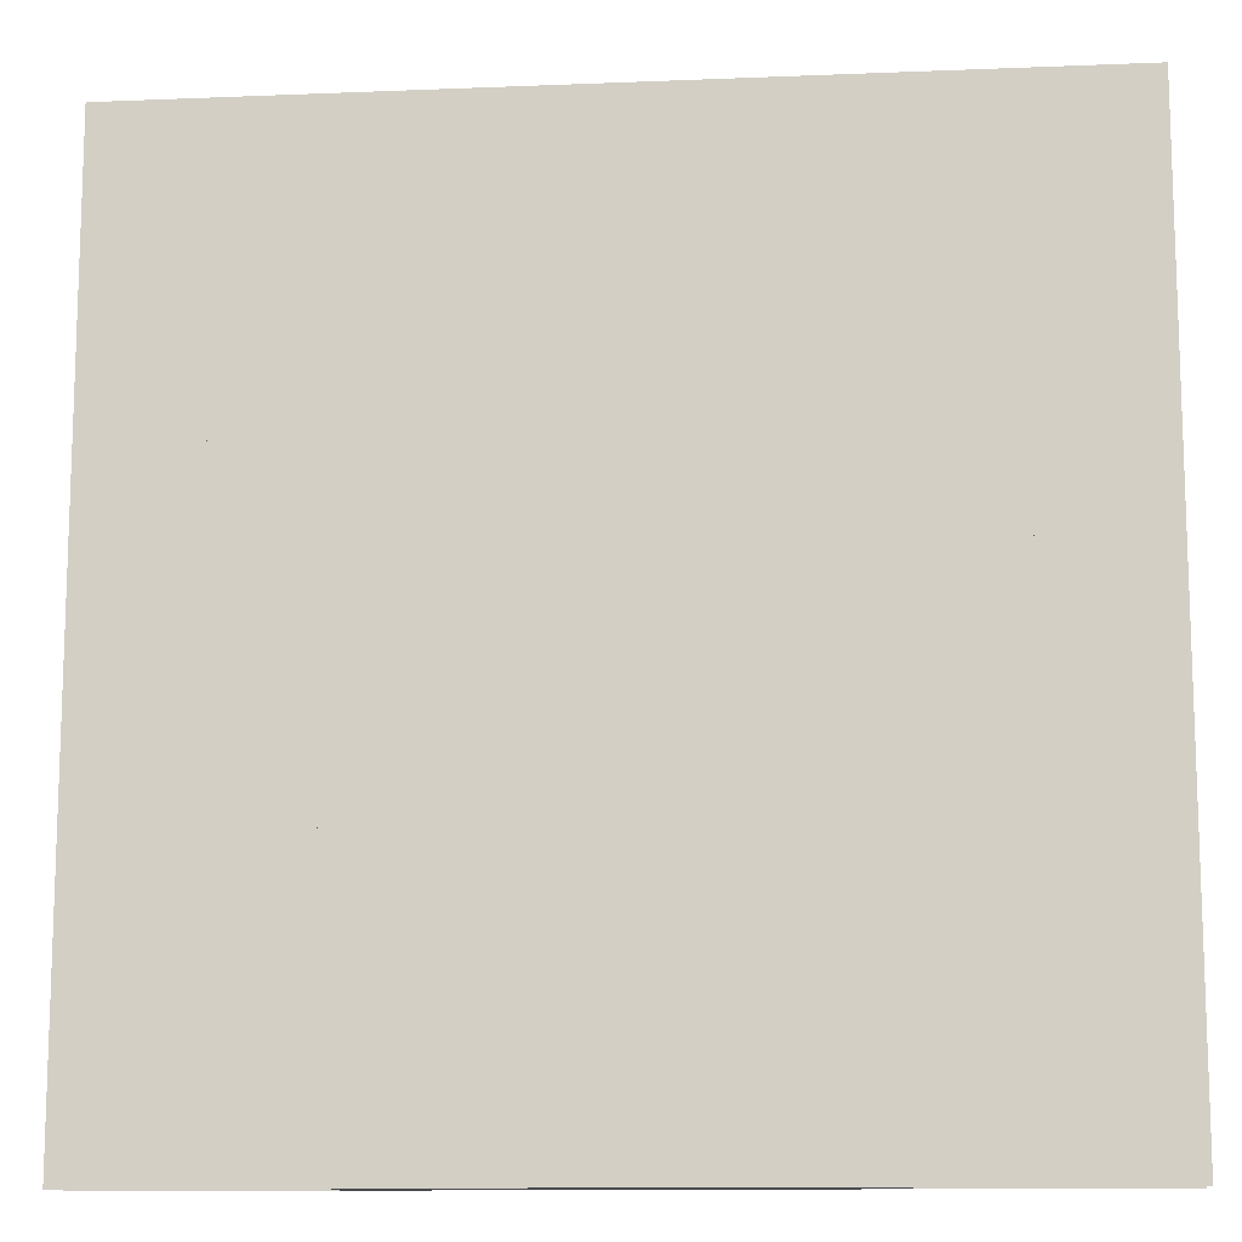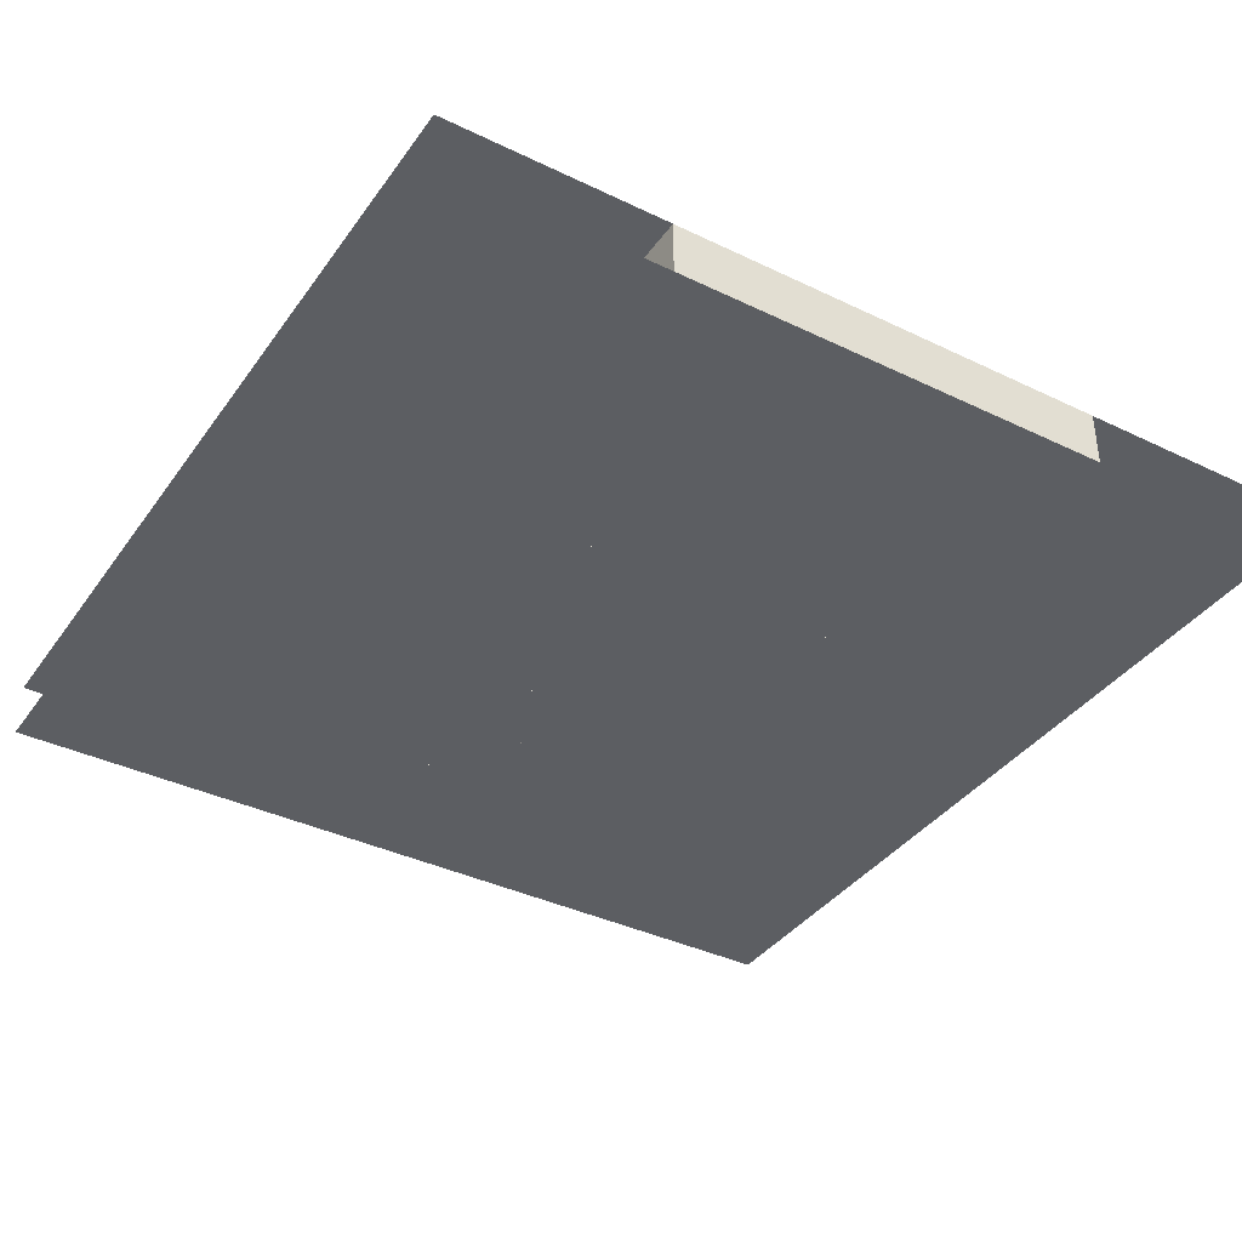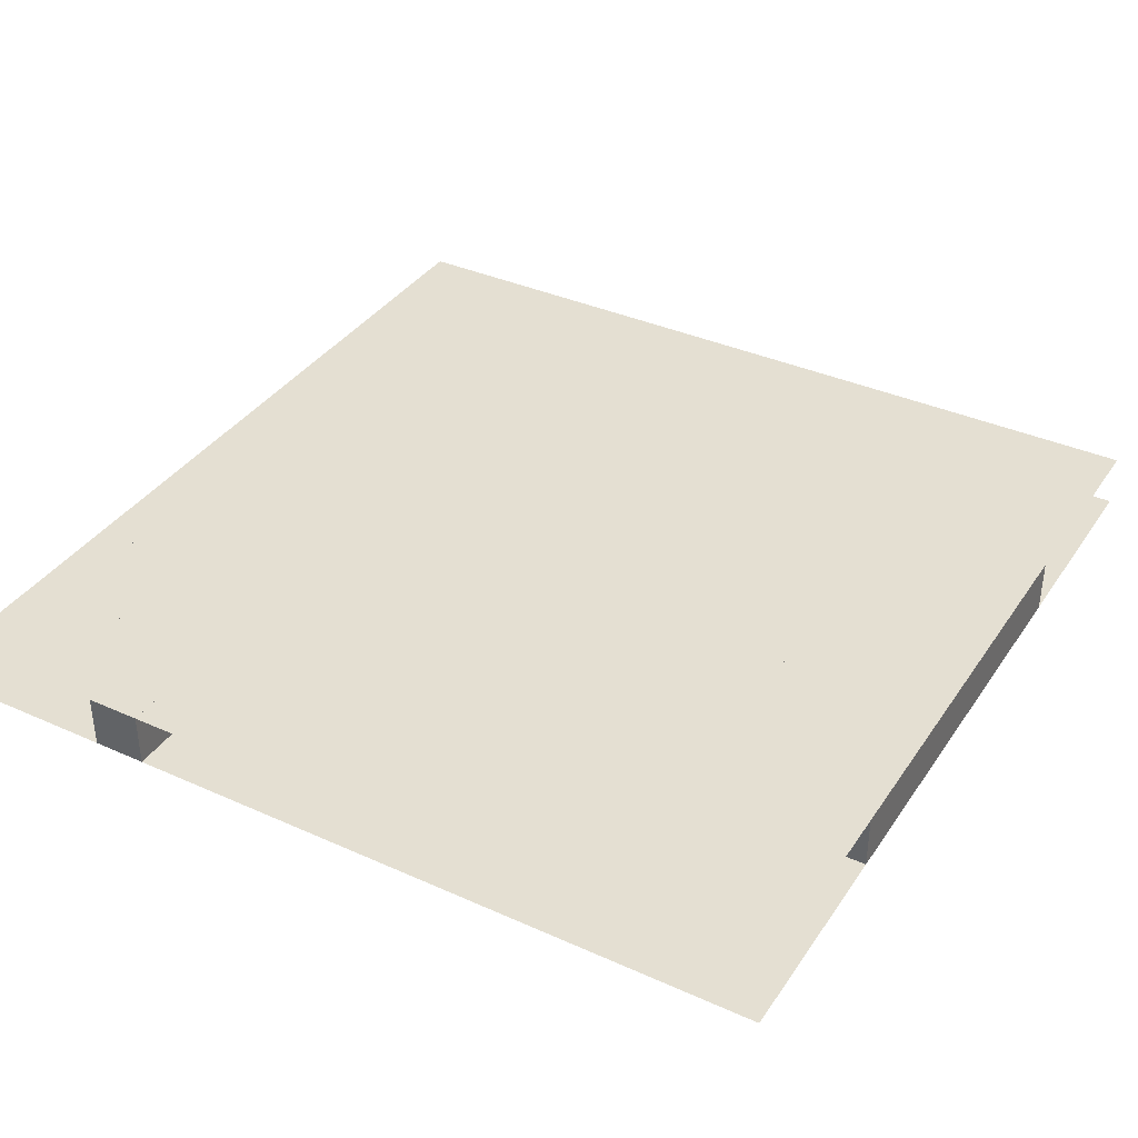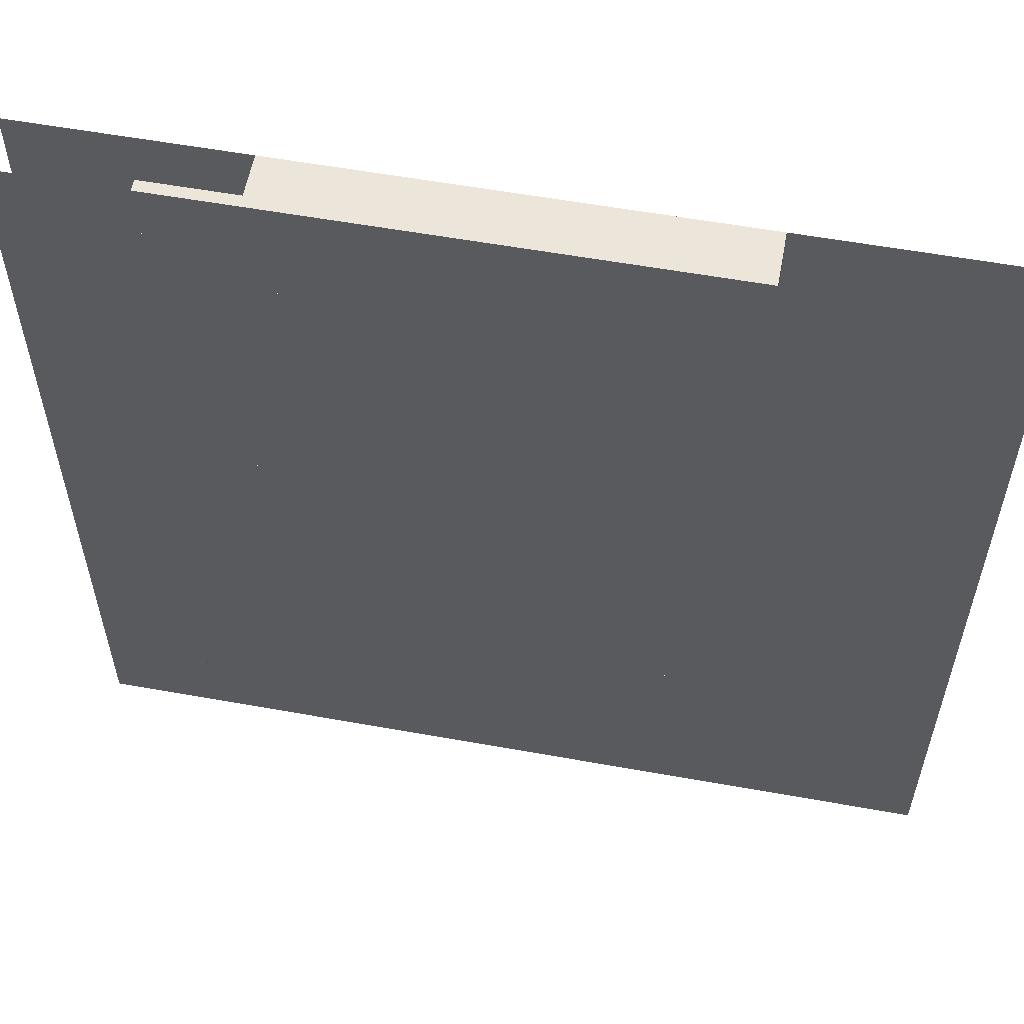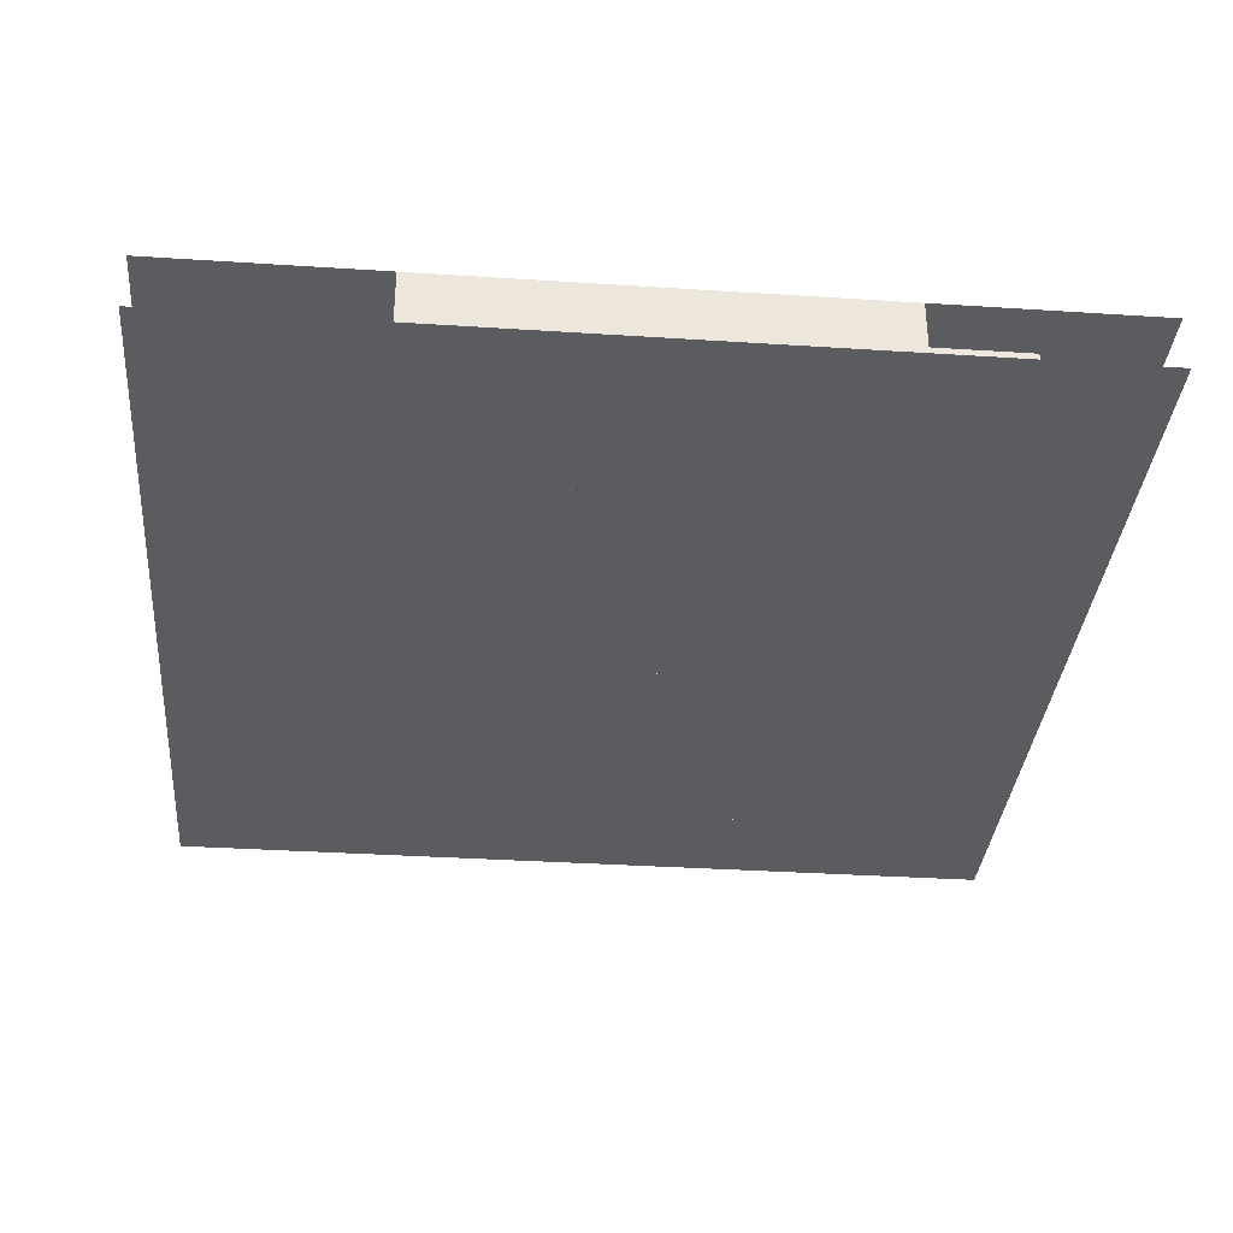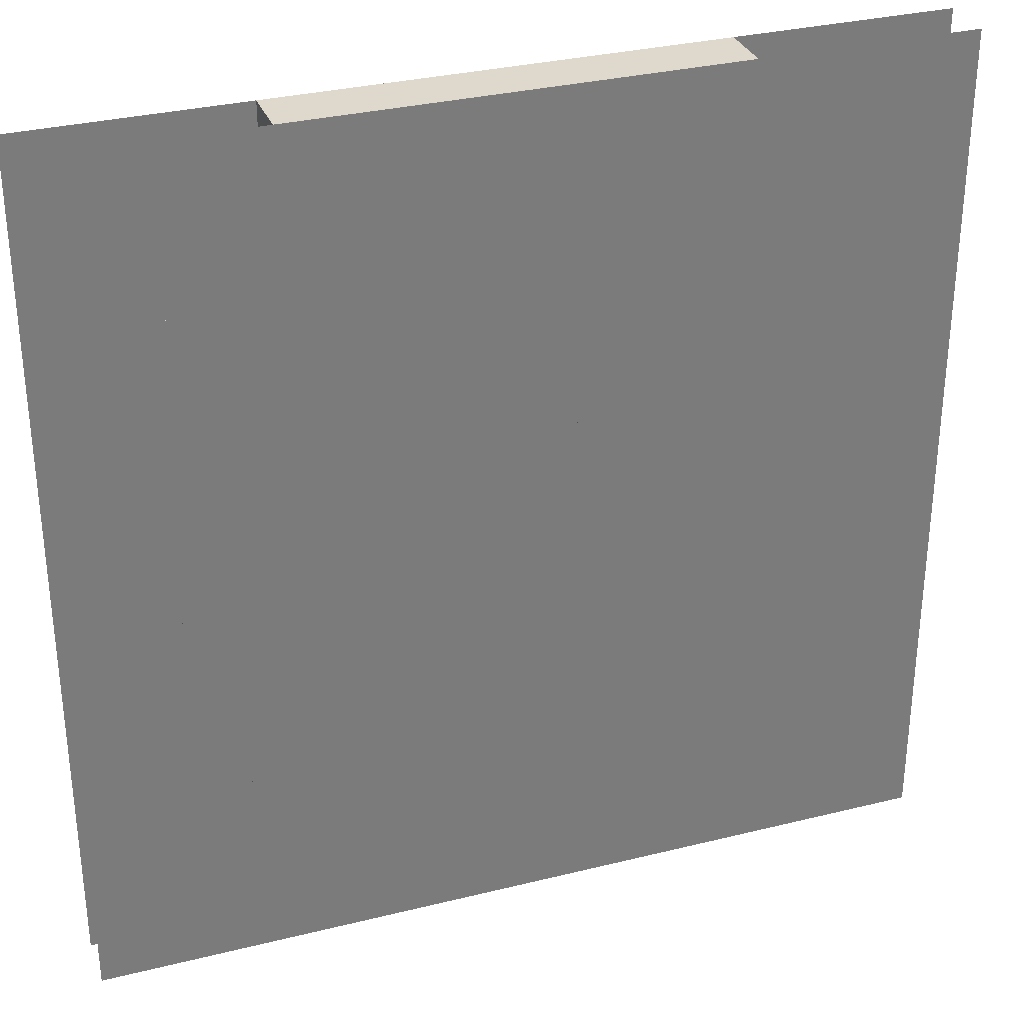
<metadata>
{"format":"obj","ext":"obj","renderer":"f3d","projection":"perspective","resolution":1024,"background":"white","views":[{"elev":-12.2,"azim":-174.5,"up":"+Y"},{"elev":-37.9,"azim":148.5,"up":"+Z"},{"elev":37.1,"azim":-60.0,"up":"+Z"},{"elev":57.5,"azim":-169.4,"up":"+Y"},{"elev":-34.8,"azim":-5.0,"up":"+Z"},{"elev":31.9,"azim":160.7,"up":"+Y"}]}
</metadata>
<code>
v 1 1 0.4688
v 1 0 0.4688
v 0 0 0.4688
v 0 1 0.4688
v 0 1 0.5312
v 0 0 0.5312
v 1 0 0.5312
v 1 1 0.5312
v 0.25 1 0.4688
v 0.25 1 0.5312
v 0.75 1 0.5312
v 0.75 1 0.4688
v 0.25 0 0.4688
v 0.25 0 0.5312
v 0.4375 1 0.5312
v 0.4375 0 0.5312
v 0.4375 0 0.4688
v 0.4375 1 0.4688
v 0.625 1 0.4688
v 0.625 0.25 0.4688
v 0.625 0.25 0.5312
v 0.625 1 0.5312
v 0.75 0 0.5312
v 0.75 0 0.4688
v 0.375 0.875 0.5312
v 0.375 0.875 0.4688
v 0.4375 0.875 0.4688
v 0.4375 0.875 0.5312
v 0.75 0.9375 0.4688
v 0.75 0.9375 0.5312
v 0.875 0.9375 0.5312
v 0.875 0.9375 0.4688
v 0.875 0.0625 0.5312
v 0.875 0.0625 0.4688
v 0.0625 0.875 0.4688
v 0.0625 0.875 0.5312
v 0.9375 0.875 0.5312
v 0.9375 0.875 0.4688
v 0.0625 0.8125 0.4688
v 0.0625 0.8125 0.5312
v 0.375 0.75 0.5312
v 0.375 0.75 0.4688
v 0.8125 0.8125 0.5312
v 0.8125 0.8125 0.4688
v 0.9375 0.8125 0.4688
v 0.9375 0.8125 0.5312
v 0.9375 0.5625 0.5312
v 0.9375 0.5625 0.4688
v 0 0.8125 0.4688
v 0 0.8125 0.5312
v 0 0.75 0.5312
v 0 0.75 0.4688
v 0.8125 0.125 0.5312
v 0.8125 0.125 0.4688
v 0.125 0.75 0.4688
v 0.125 0.5625 0.4688
v 0.125 0.5625 0.5312
v 0.125 0.75 0.5312
v 0.3125 0.75 0.5312
v 0.3125 0.625 0.5312
v 0.3125 0.625 0.4688
v 0.3125 0.75 0.4688
v 0.625 0.625 0.5312
v 0.625 0.625 0.4688
v 0.6875 0.625 0.4688
v 0.6875 0.625 0.5312
v 0.9375 0.625 0.5312
v 0.9375 0.625 0.4688
v 0.5 0.625 0.5312
v 0.5 0.125 0.5312
v 0.5 0.125 0.4688
v 0.5 0.625 0.4688
v 0.6875 0.375 0.4688
v 0.6875 0.375 0.5312
v 0.1875 0.5 0.5312
v 0.1875 0.5 0.4688
v 0.75 0.5 0.4688
v 0.75 0.5 0.5312
v 0.1875 0.5625 0.4688
v 0.1875 0.125 0.4688
v 0.1875 0.125 0.5312
v 0.1875 0.5625 0.5312
v 0.5 0.5625 0.4688
v 0.5 0.5625 0.5312
v 0.5625 0.5625 0.5312
v 0.5625 0.5625 0.4688
v 0.5625 0.5 0.5312
v 0.5625 0.5 0.4688
v 0.25 0.4375 0.5312
v 0.25 0.4375 0.4688
v 0.3125 0.4375 0.4688
v 0.3125 0.4375 0.5312
v 0.75 0.4375 0.4688
v 0.75 0.4375 0.5312
v 0.3125 0.0625 0.4688
v 0.3125 0.0625 0.5312
v 0.6875 0.4375 0.4688
v 0.6875 0.4375 0.5312
v 0.4375 0.375 0.4688
v 0.4375 0.375 0.5312
v 0.5625 0.3125 0.5312
v 0.5625 0.3125 0.4688
v 0.875 0.3125 0.4688
v 0.875 0.3125 0.5312
v 0.5625 0.375 0.4688
v 0.5625 0 0.4688
v 0.5625 0 0.5312
v 0.5625 0.375 0.5312
v 0.75 0.25 0.5312
v 0.75 0.25 0.4688
v 0.8125 0.25 0.4688
v 0.8125 0.25 0.5312
v 0.25 0.25 0.4688
v 0.25 0.25 0.5312
v 0.1875 0.1875 0.4688
v 0.1875 0.1875 0.5312
v 0.8125 0.1875 0.5312
v 0.8125 0.1875 0.4688
v 0.75 0.0625 0.5312
v 0.75 0.0625 0.4688
v 0.875 0.125 0.5312
v 0.875 0.125 0.4688
v 0.25 0.0625 0.4688
v 0.25 0.0625 0.5312
f 1 2 3 4
f 5 6 7 8
f 9 10 11 12
f 9 13 14 10
f 15 16 17 18
f 19 20 21 22
f 11 23 24 12
f 25 26 27 28
f 29 30 31 32
f 31 33 34 32
f 35 36 37 38
f 35 39 40 36
f 25 41 42 26
f 43 44 45 46
f 37 47 48 38
f 49 50 40 39
f 51 52 42 41
f 49 52 51 50
f 43 53 54 44
f 55 56 57 58
f 59 60 61 62
f 63 64 65 66
f 57 56 48 47
f 61 60 67 68
f 69 70 71 72
f 65 73 74 66
f 75 76 77 78
f 79 80 81 82
f 83 84 85 86
f 85 87 88 86
f 89 90 91 92
f 77 93 94 78
f 91 95 96 92
f 97 98 94 93
f 99 100 74 73
f 101 102 103 104
f 105 106 107 108
f 109 110 111 112
f 113 114 21 20
f 115 116 117 118
f 81 80 71 70
f 119 120 34 33
f 54 53 121 122
f 123 124 96 95
f 14 13 24 23

</code>
